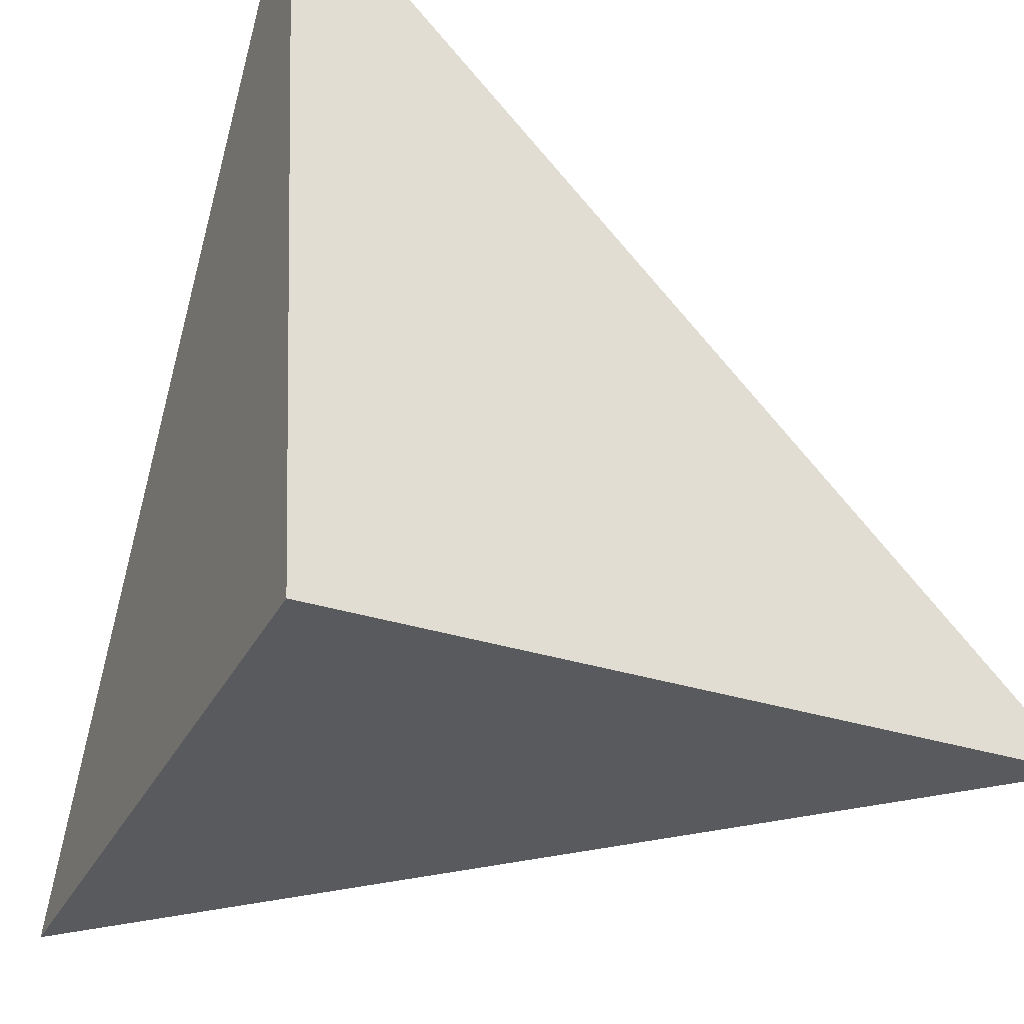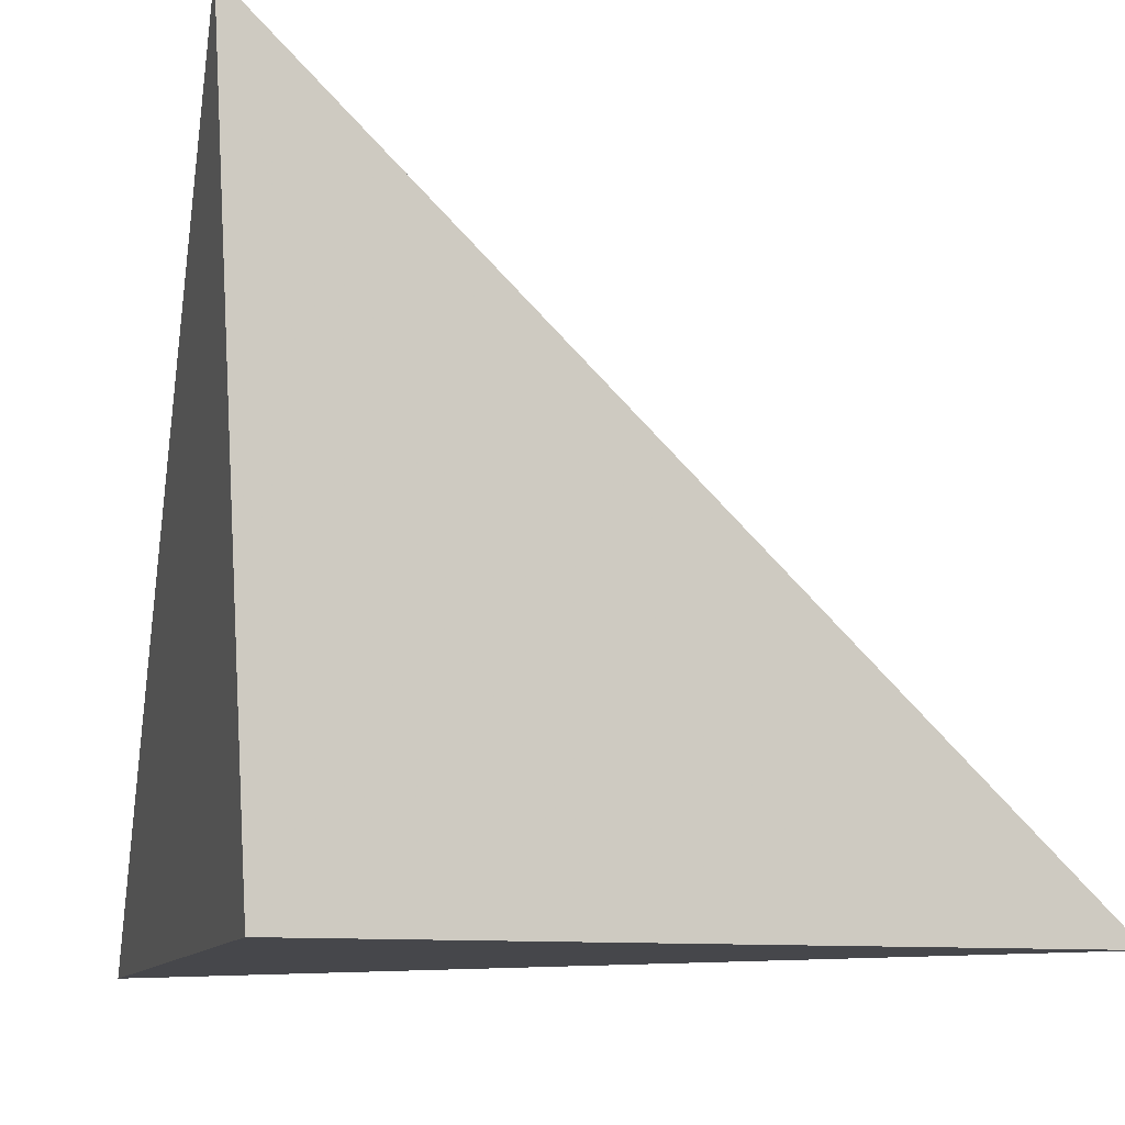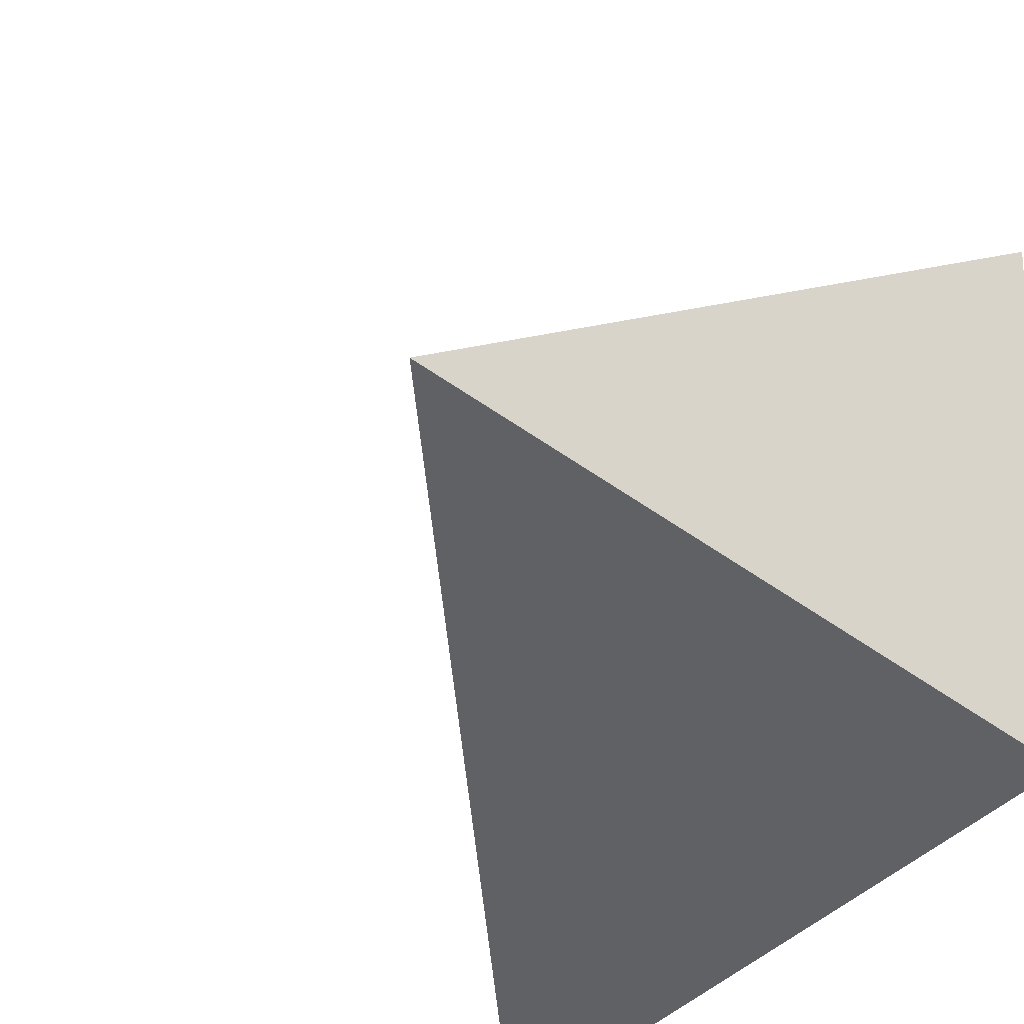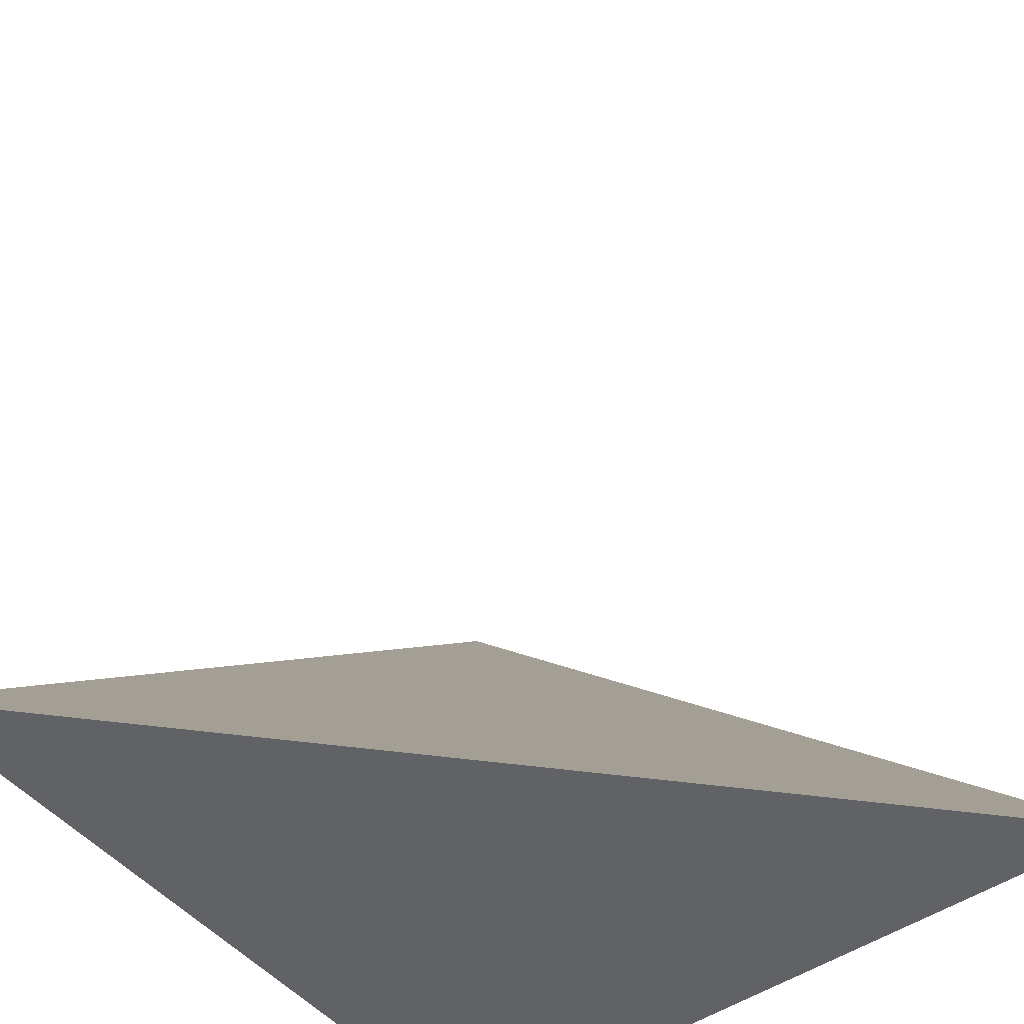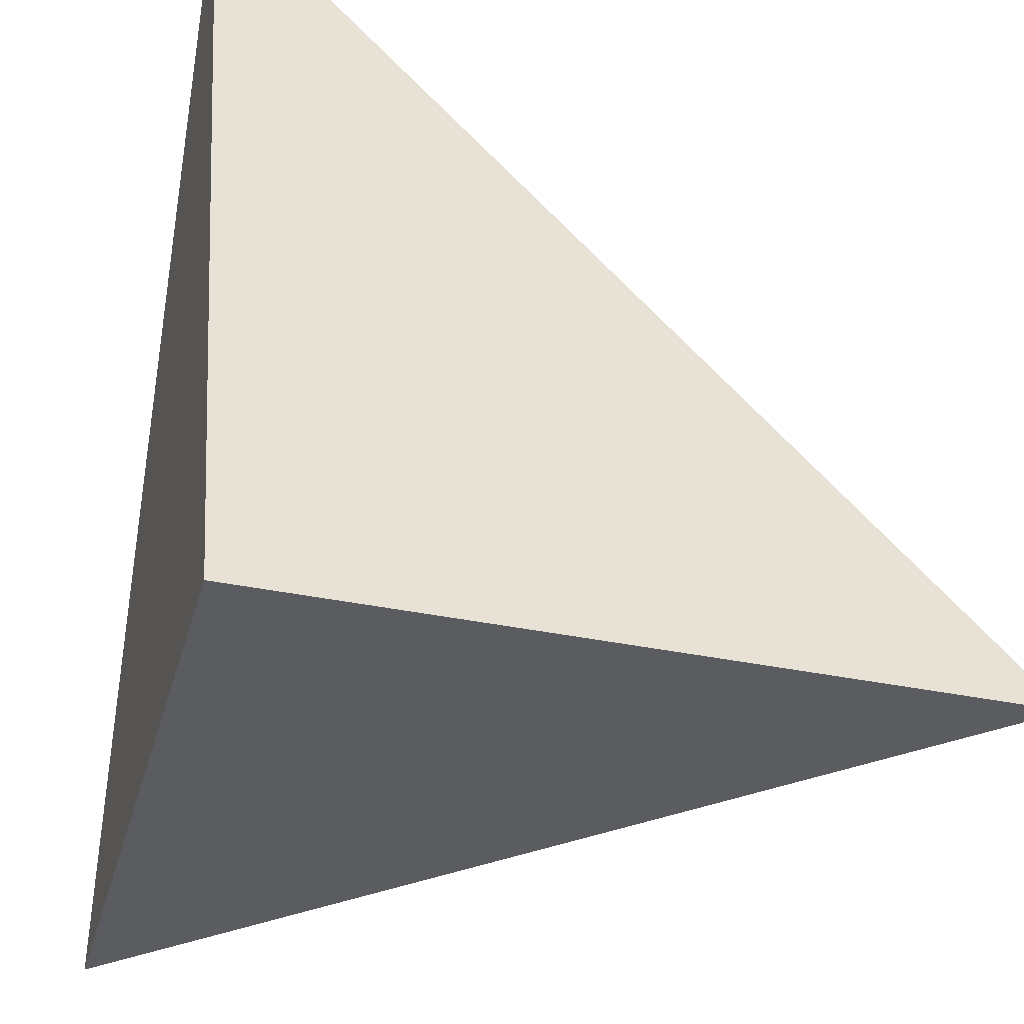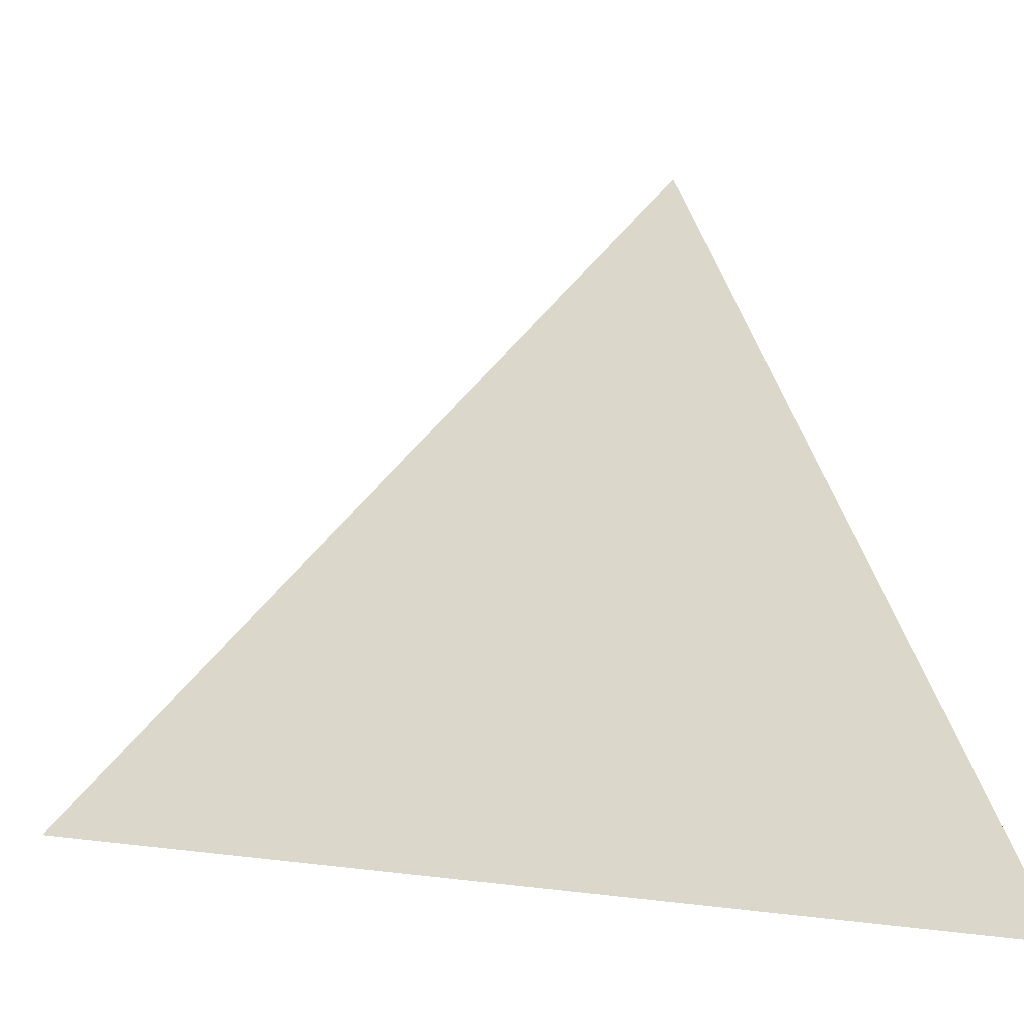
<metadata>
{"format":"obj","ext":"obj","renderer":"f3d","projection":"perspective","resolution":1024,"background":"white","views":[{"elev":-32.0,"azim":-114.1,"up":"+Y"},{"elev":-11.0,"azim":-106.5,"up":"+Y"},{"elev":-45.9,"azim":139.3,"up":"+Y"},{"elev":-53.0,"azim":131.9,"up":"+Z"},{"elev":-35.1,"azim":-105.5,"up":"+Y"},{"elev":-0.9,"azim":159.1,"up":"+Z"}]}
</metadata>
<code>
v  1.012  0  1.012
v  2.021  0.003359  1.021
v  0.9459  0.9942  0.9459
v  1.021  0.003359  2.021
f 1 3 2
f 1 4 3
f 1 2 4
f 2 3 4

</code>
